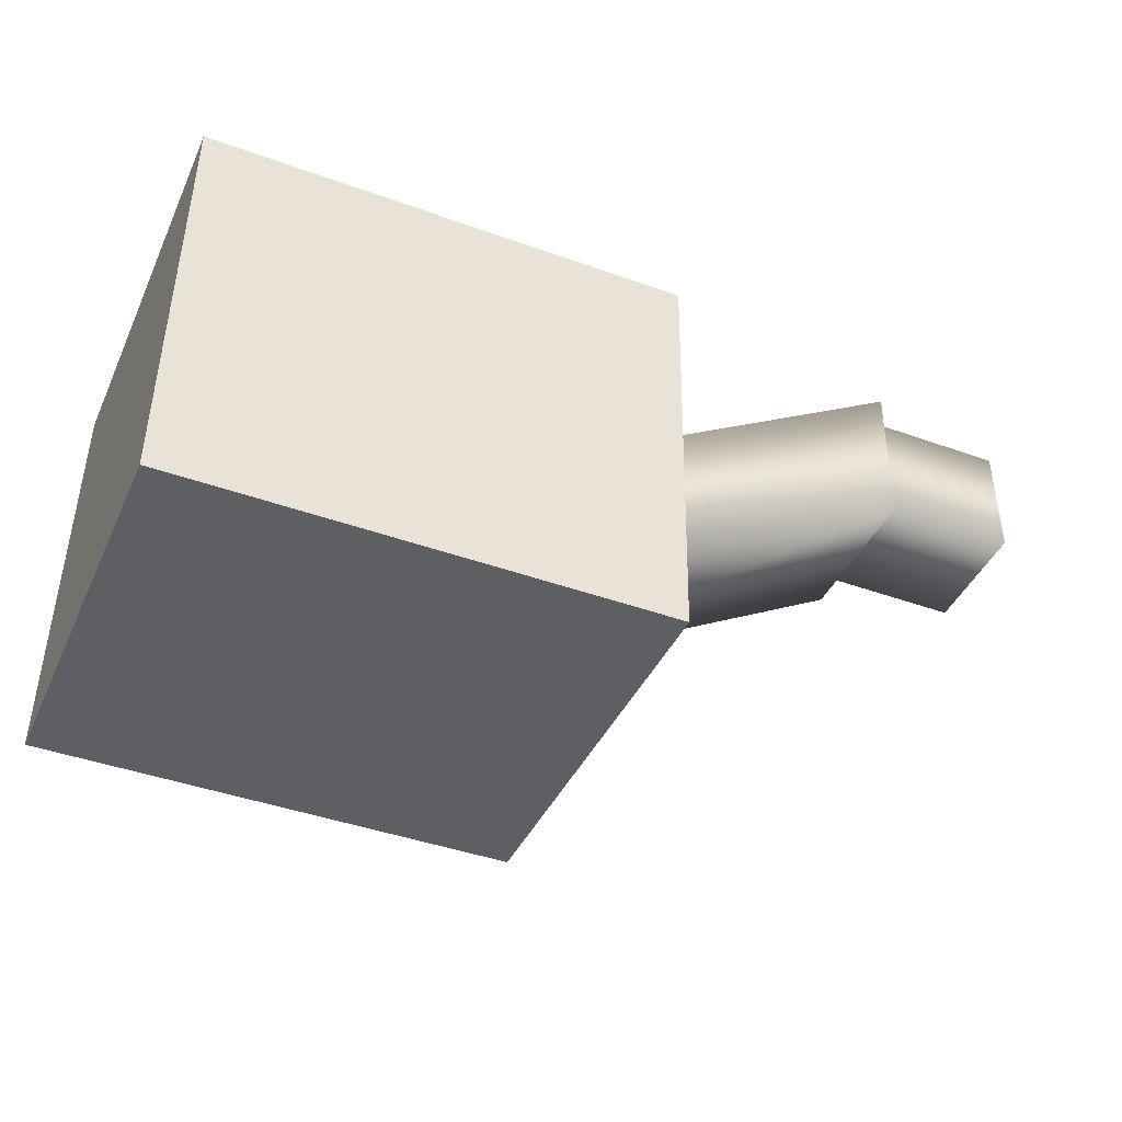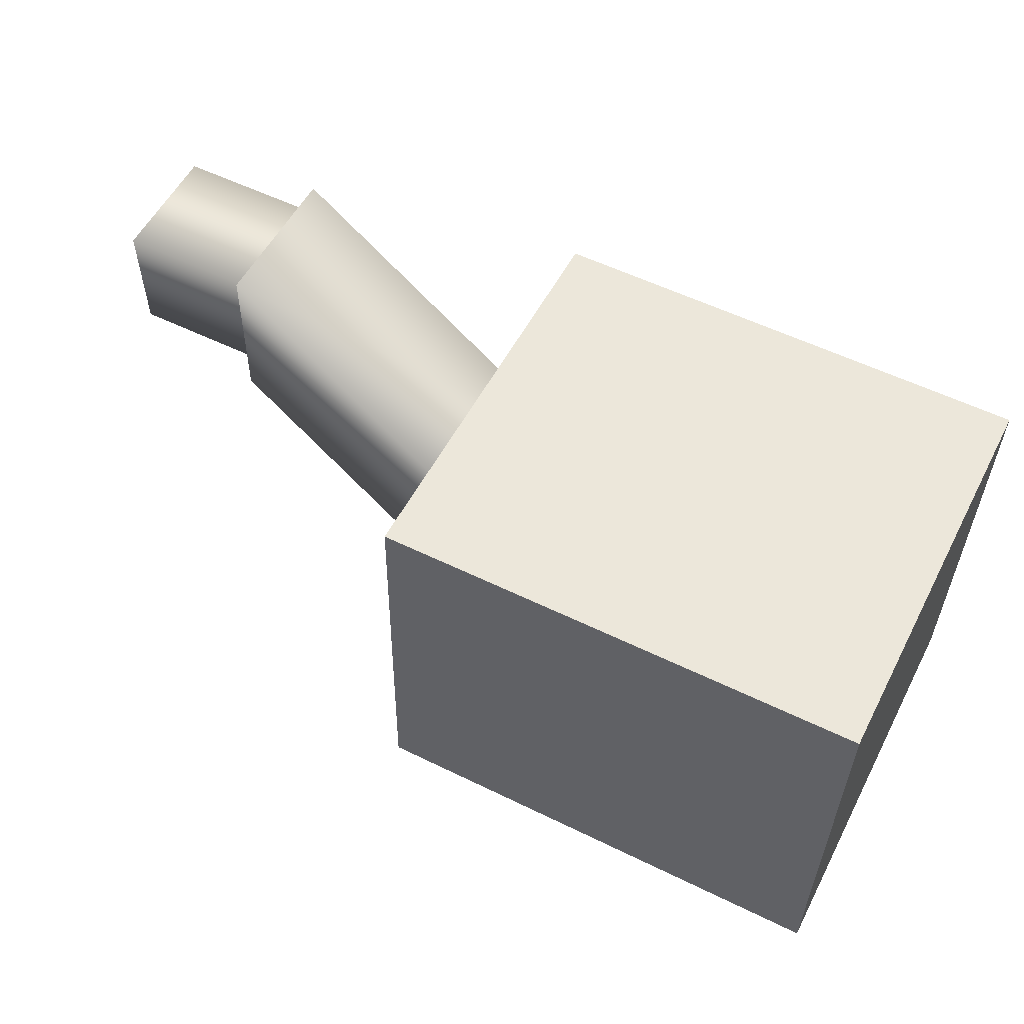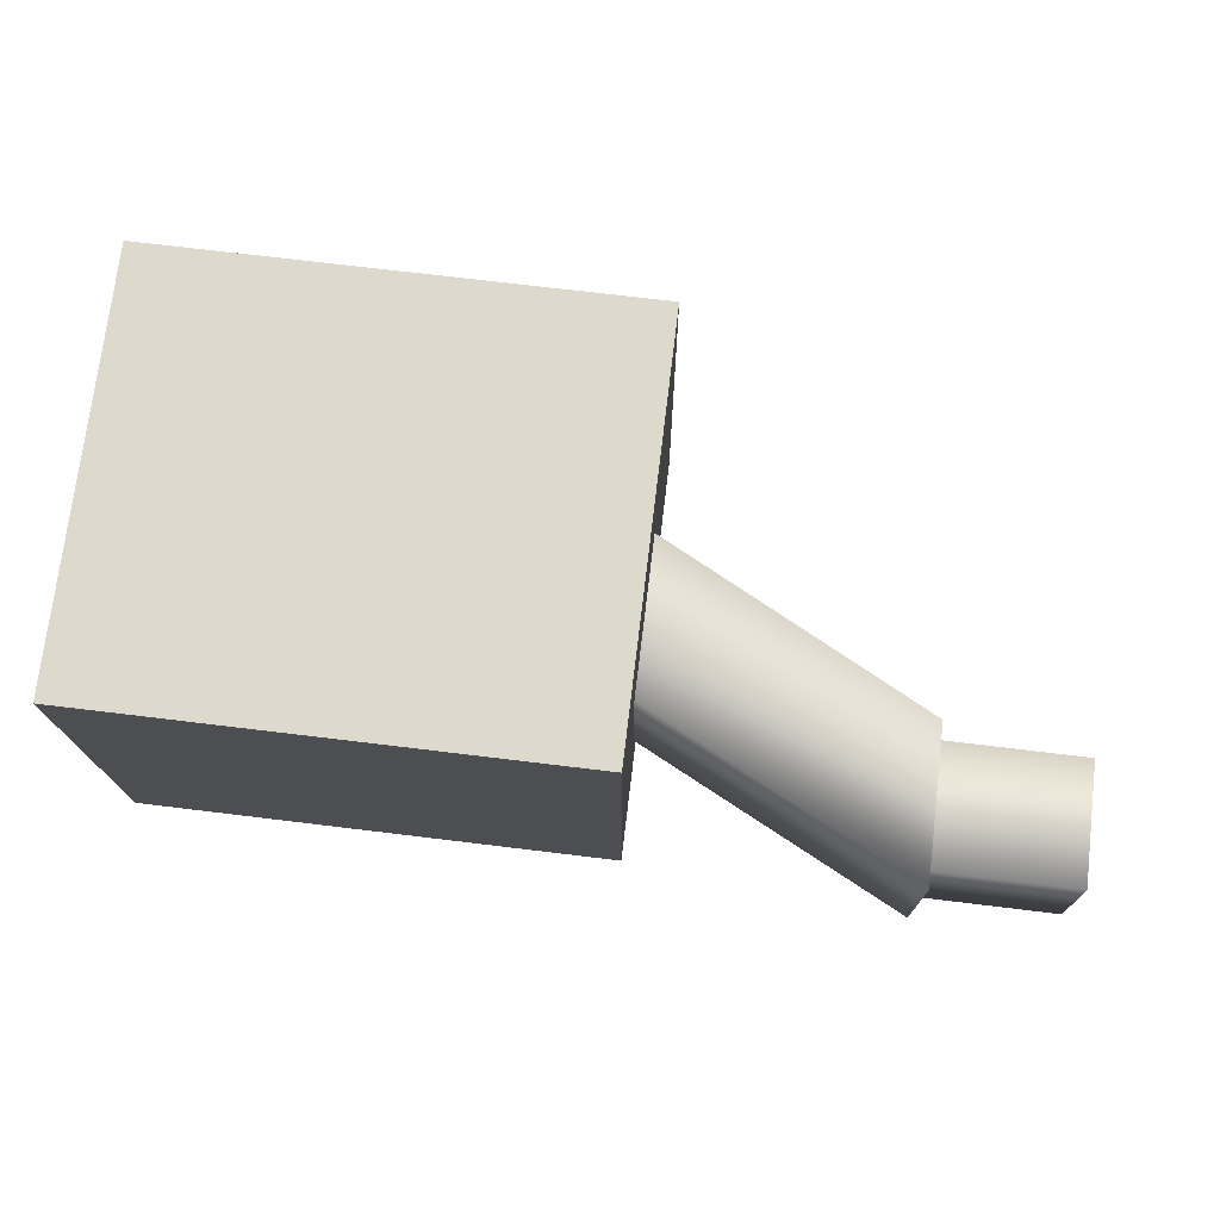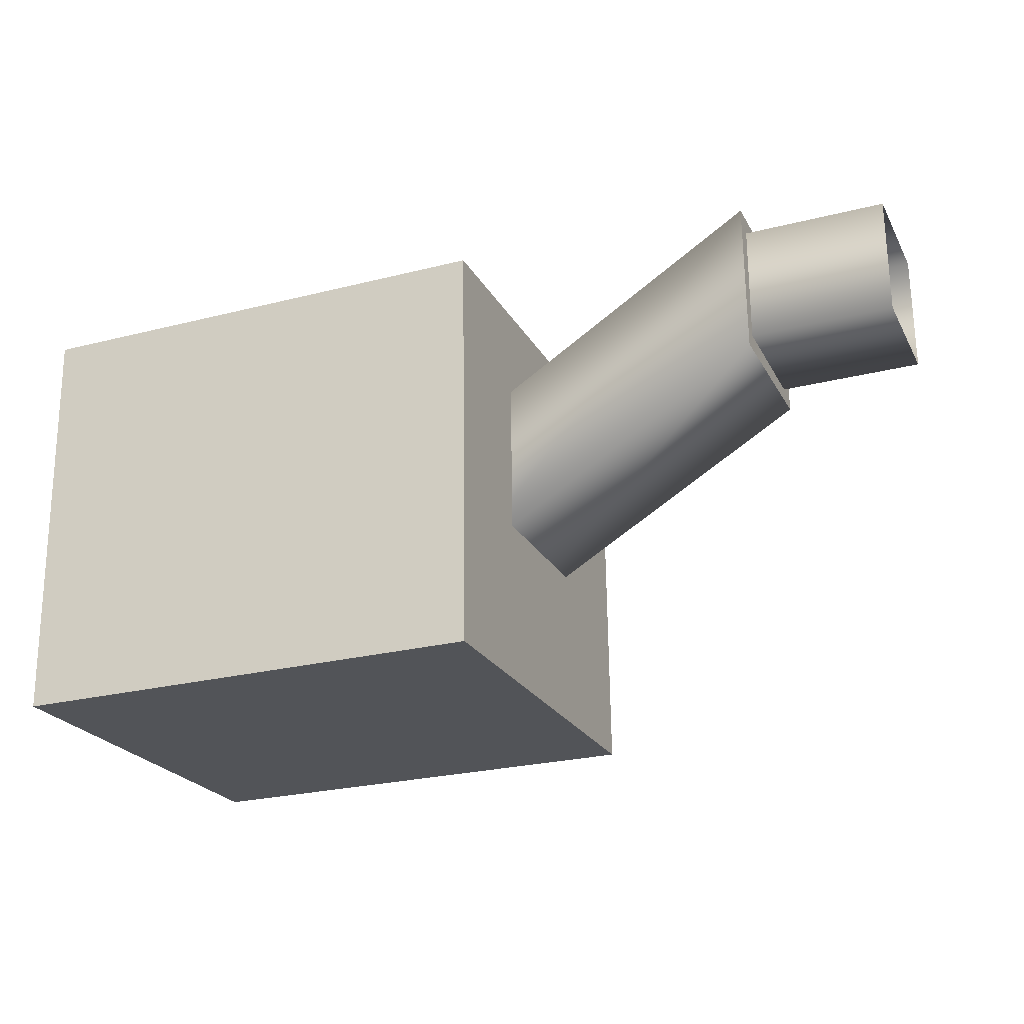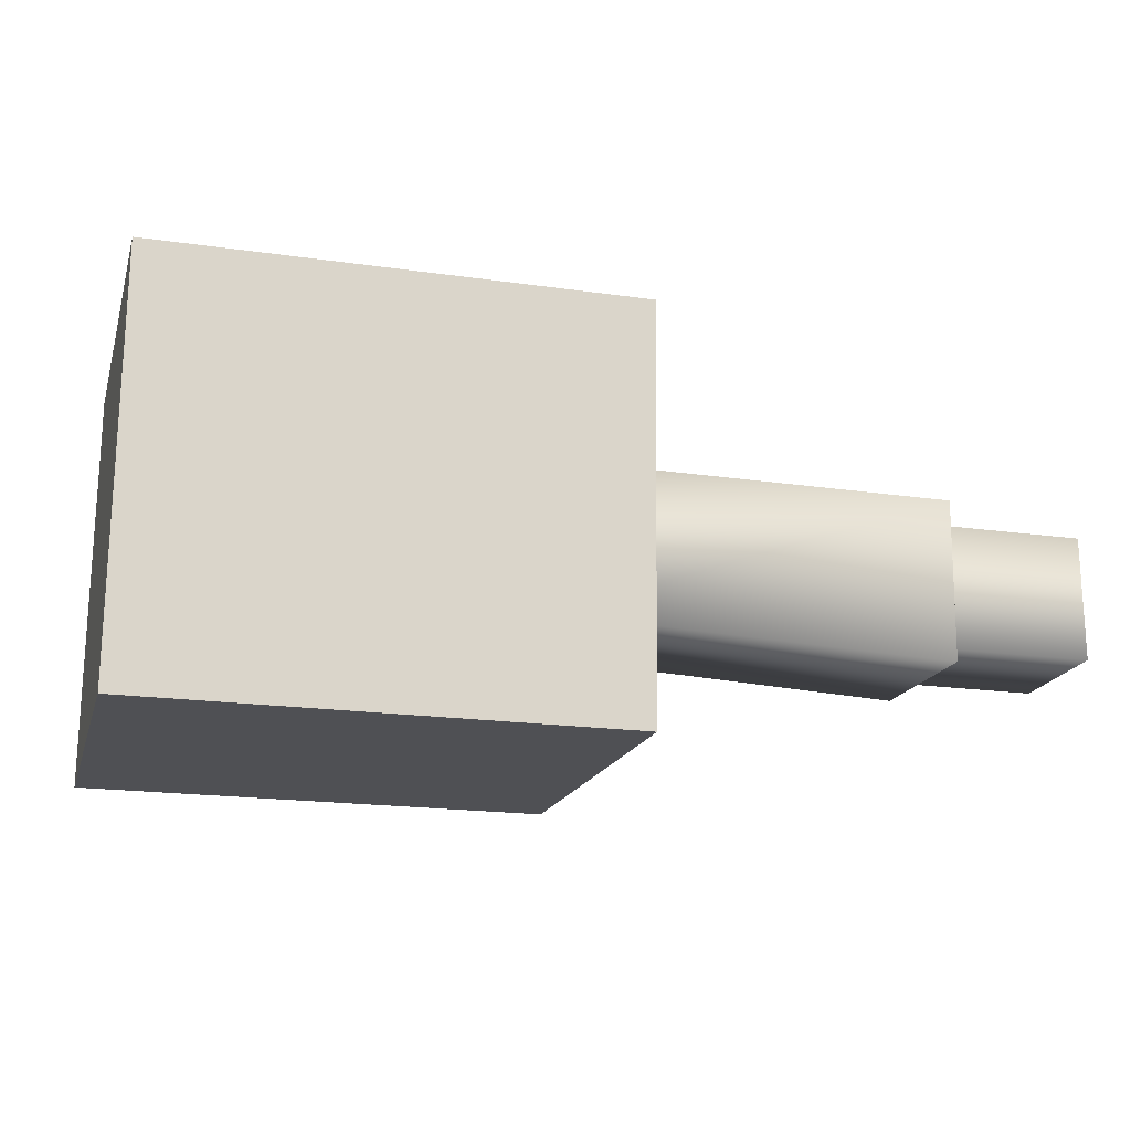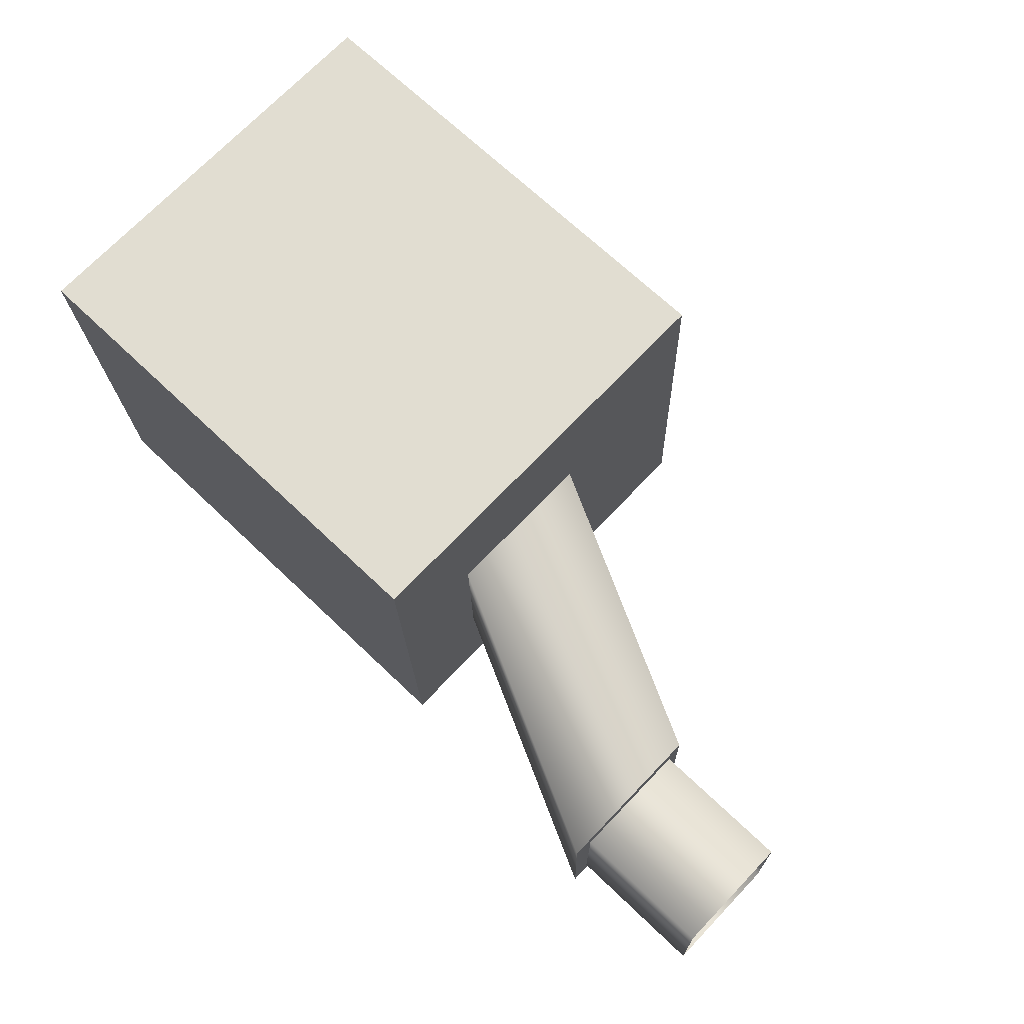
<metadata>
{"format":"obj","ext":"obj","renderer":"f3d","projection":"perspective","resolution":1024,"background":"white","views":[{"elev":-42.5,"azim":-23.3,"up":"+Z"},{"elev":56.1,"azim":-152.9,"up":"+Z"},{"elev":72.1,"azim":6.9,"up":"+Y"},{"elev":-25.2,"azim":22.3,"up":"+Z"},{"elev":-19.0,"azim":-15.0,"up":"+Y"},{"elev":68.8,"azim":43.7,"up":"+Y"}]}
</metadata>
<code>
g FourWheelsShassis_06
v 0.4443 0.3602 0.1577
v 0.4442 0.3511 0.4332
v 0.1227 0.3512 0.4332
v 0.1227 0.3603 0.1577
v 0.4442 0.3511 0.4332
v 0.4441 0.07561 0.4241
v 0.1226 0.07575 0.4241
v 0.1227 0.3512 0.4332
v 0.4441 0.07561 0.4241
v 0.4441 0.08471 0.1486
v 0.1226 0.08488 0.1486
v 0.1226 0.07575 0.4241
v 0.4441 0.08471 0.1486
v 0.4443 0.3602 0.1577
v 0.1227 0.3603 0.1577
v 0.1226 0.08488 0.1486
v 0.4442 0.3511 0.4332
v 0.4443 0.3602 0.1577
v 0.4441 0.08471 0.1486
v 0.4441 0.07561 0.4241
v 0.1227 0.3603 0.1577
v 0.1227 0.3512 0.4332
v 0.1226 0.07575 0.4241
v 0.1226 0.08488 0.1486
v 0.4006 0.2752 0.2448
v 0.4005 0.1723 0.242
v 0.6271 0.1281 0.3458
v 0.6271 0.2311 0.3485
v 0.4006 0.2725 0.3477
v 0.6271 0.2283 0.4515
v 0.4005 0.1696 0.345
v 0.6271 0.1254 0.4487
v 0.4005 0.1723 0.242
v 0.6271 0.1281 0.3458
v 0.6271 0.1281 0.3458
v 0.6271 0.1254 0.4487
v 0.6271 0.2283 0.4515
v 0.6271 0.2311 0.3485
v 0.7208 0.1369 0.3572
v 0.7208 0.217 0.3573
v 0.6218 0.2171 0.3573
v 0.6217 0.1369 0.3572
v 0.7208 0.217 0.3573
v 0.7208 0.2169 0.4375
v 0.6218 0.217 0.4374
v 0.6218 0.2171 0.3573
v 0.7208 0.1368 0.4374
v 0.6217 0.1368 0.4374
g FourWheelsShassis_06_0
f 3 2 1
f 4 3 1
f 7 6 5
f 8 7 5
f 11 10 9
f 12 11 9
f 15 14 13
f 16 15 13
f 19 18 17
f 20 19 17
f 23 22 21
f 24 23 21
f 27 26 25
f 28 27 25
f 28 25 29
f 30 28 29
f 30 29 31
f 32 30 31
f 32 31 33
f 34 32 33
f 37 36 35
f 38 37 35
f 41 40 39
f 42 41 39
f 45 44 43
f 46 45 43
f 48 47 44
f 45 48 44
f 42 39 47
f 48 42 47

</code>
